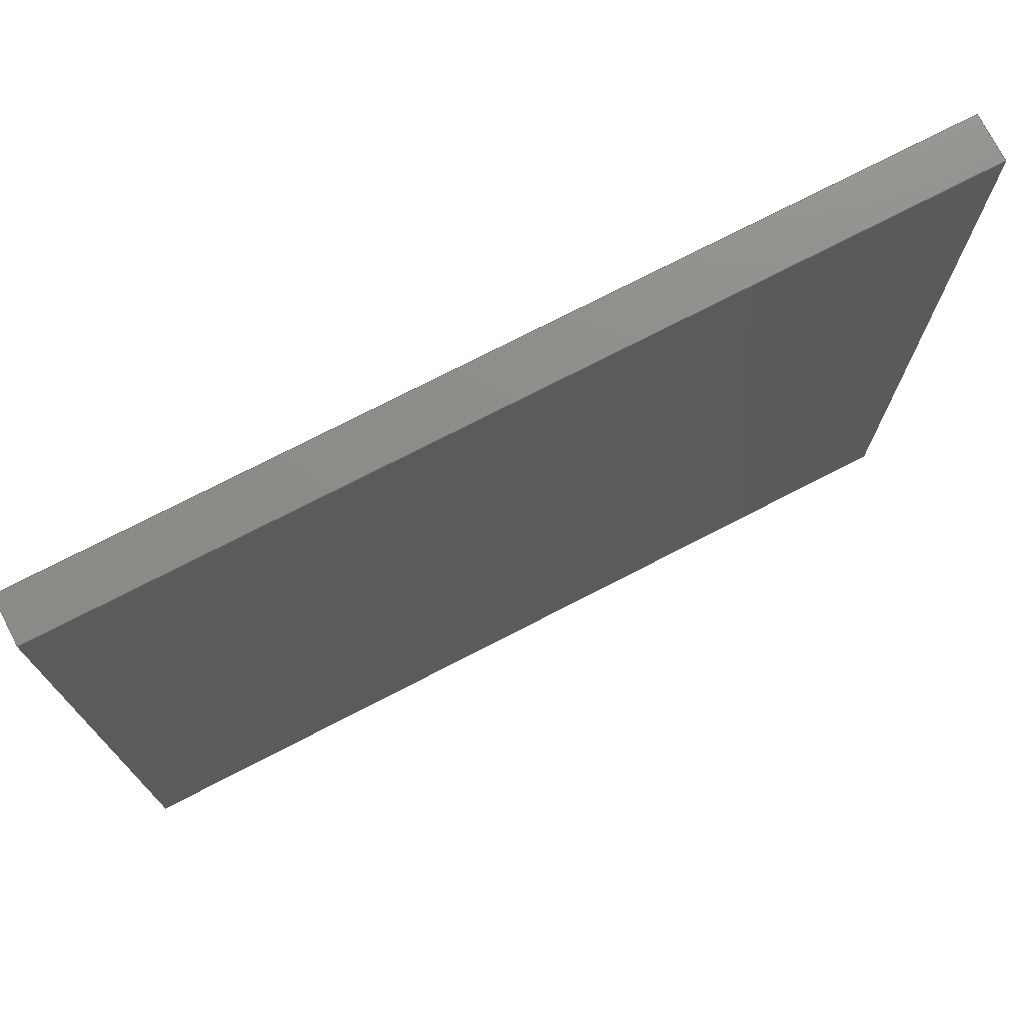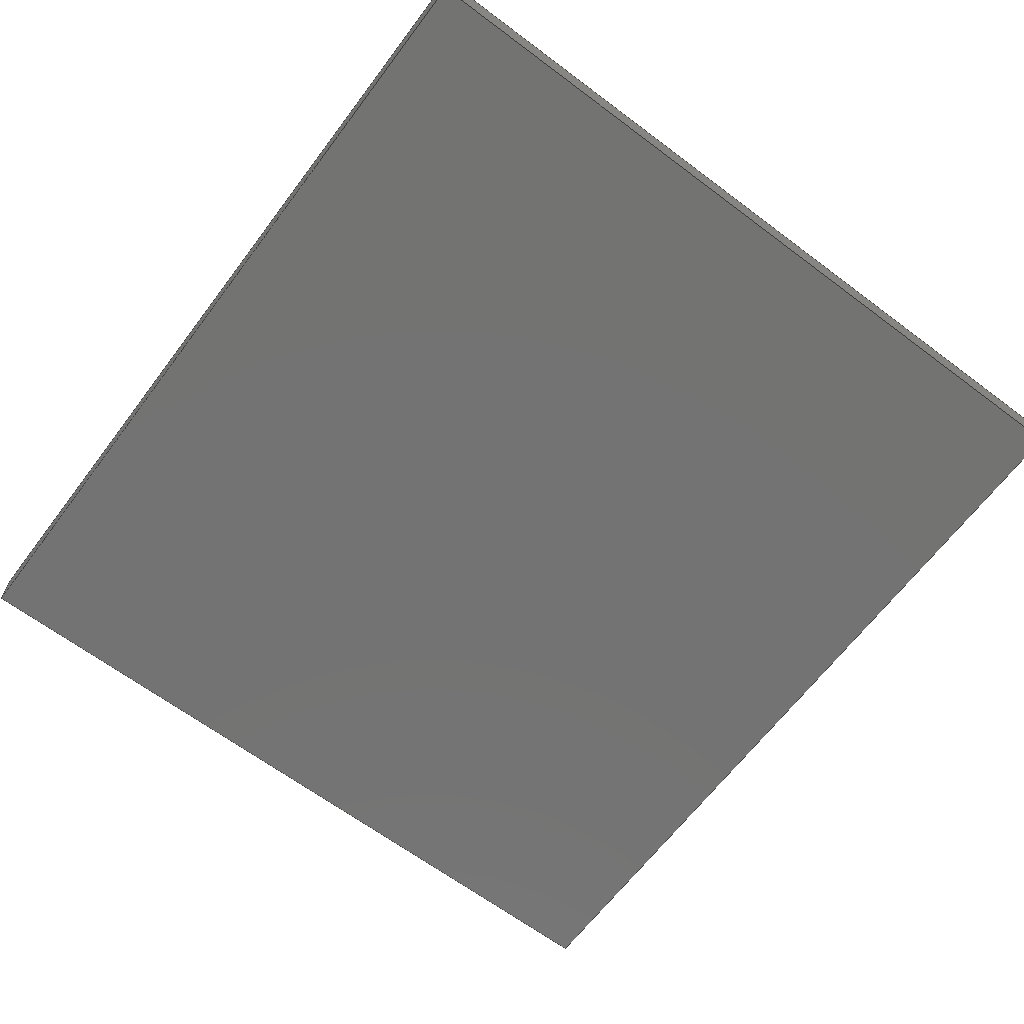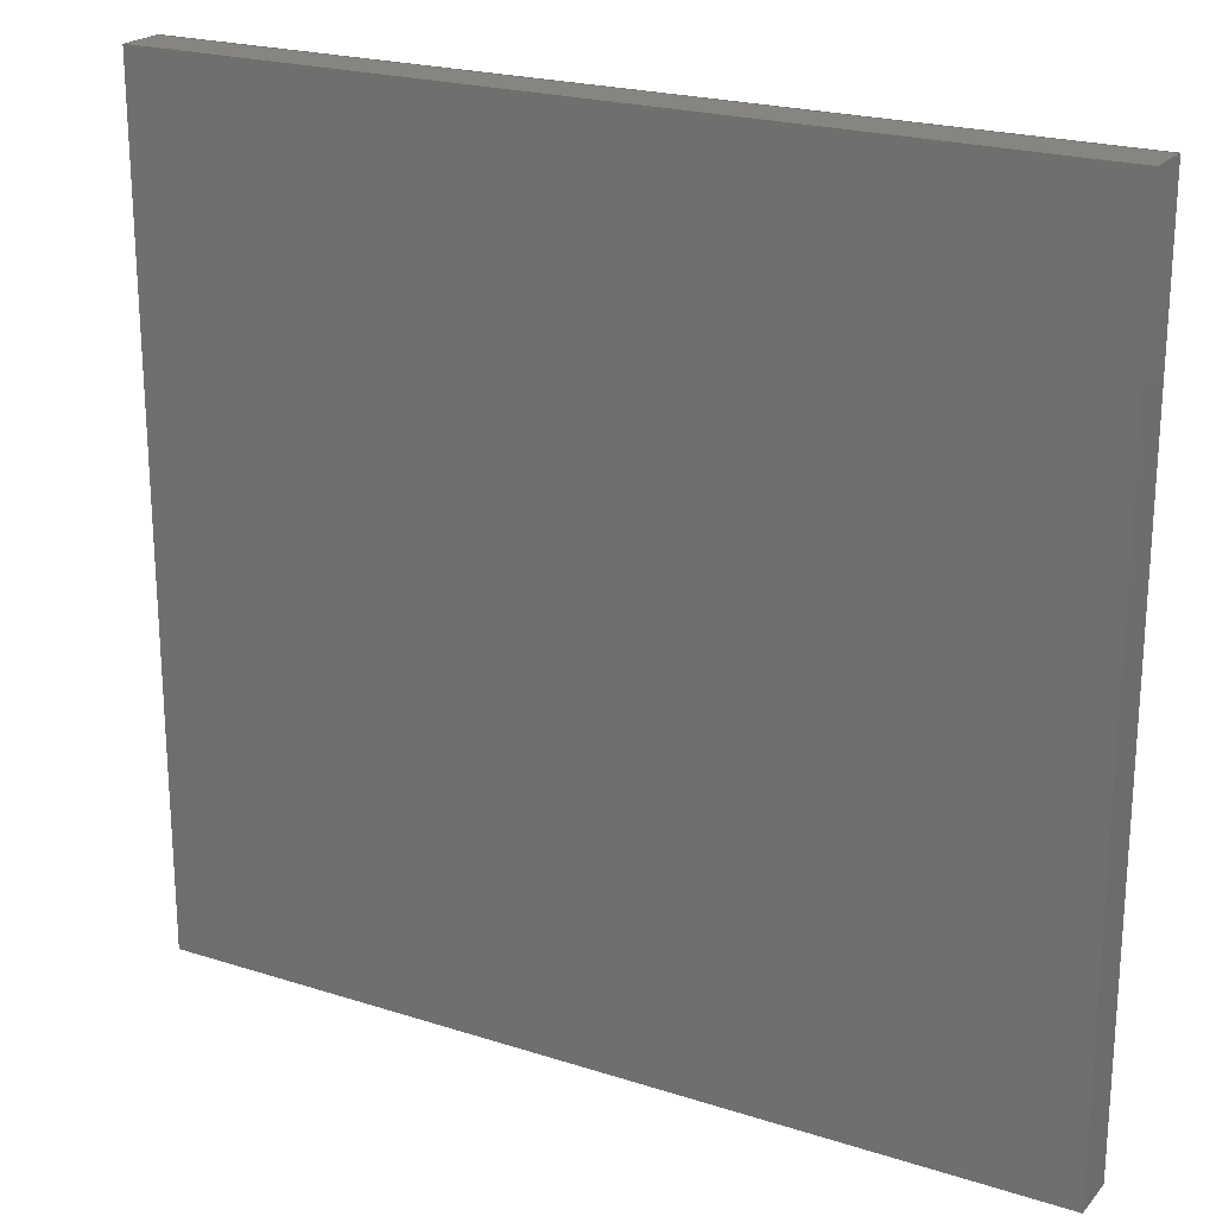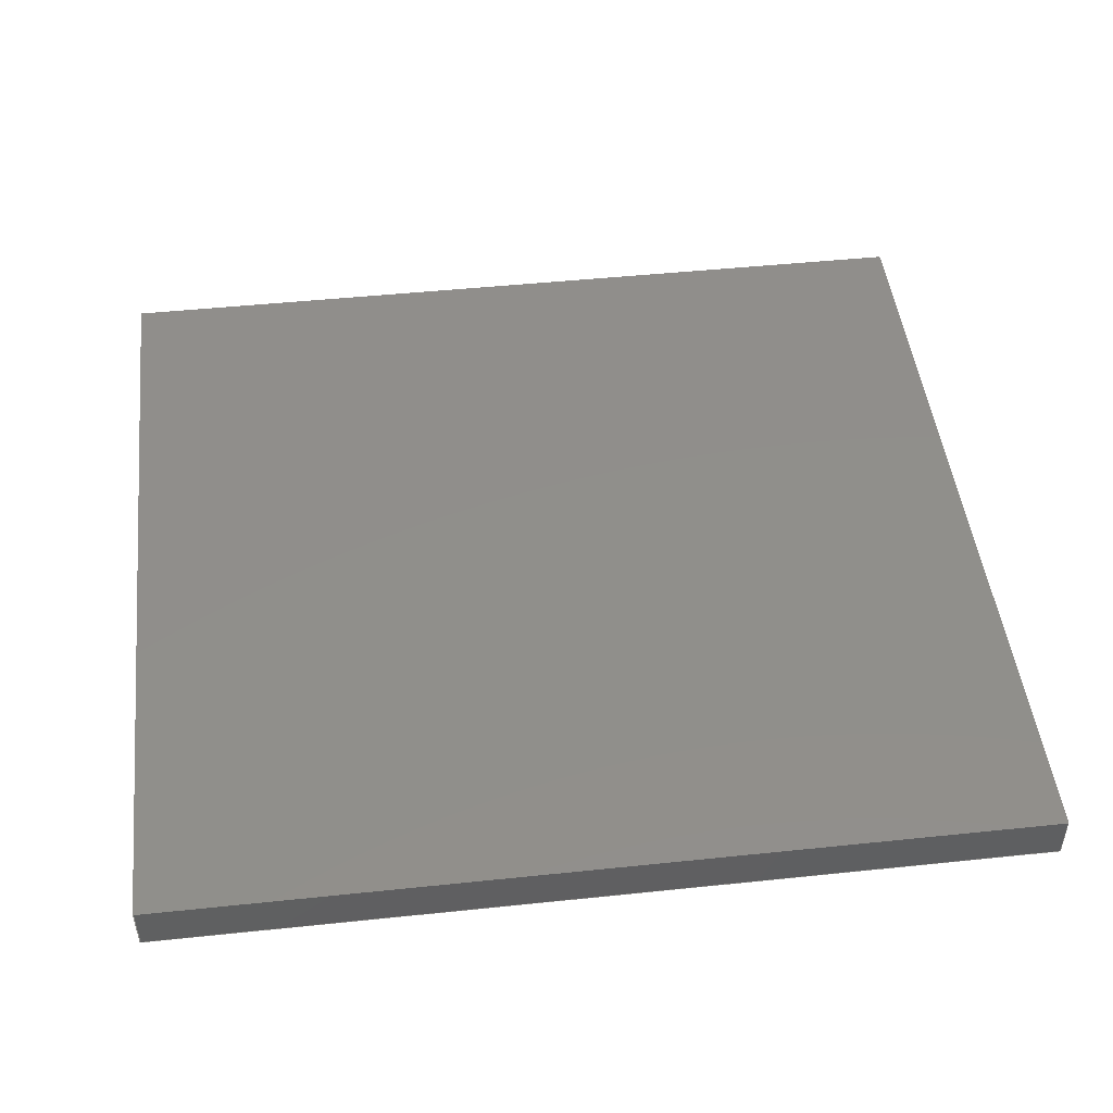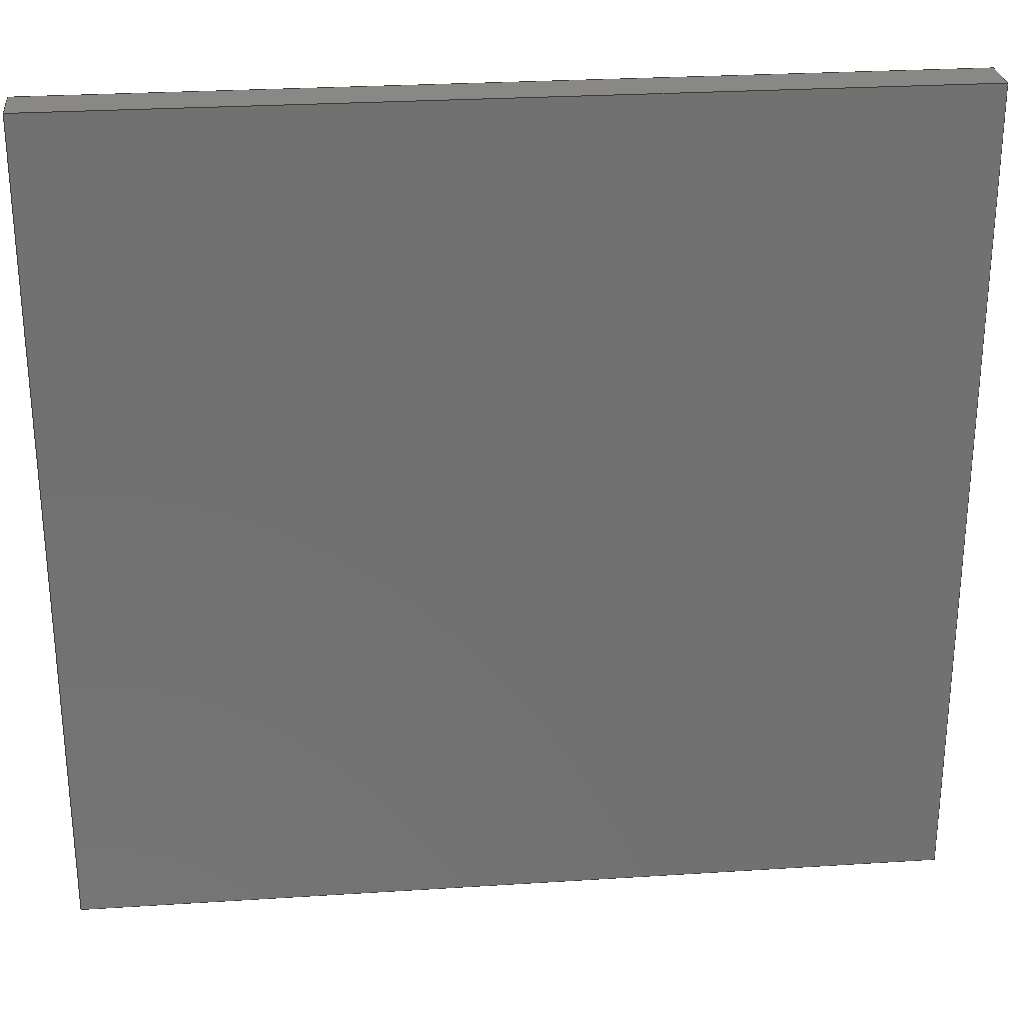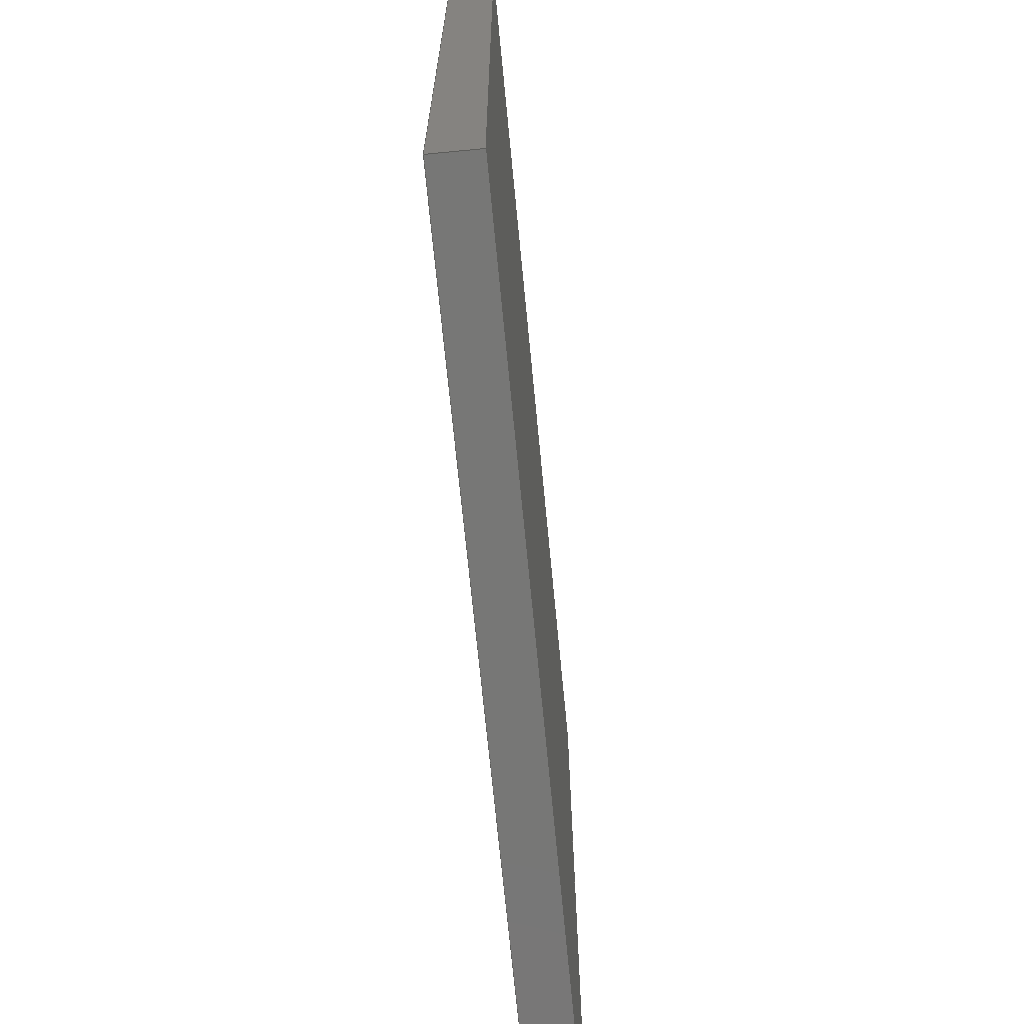
<metadata>
{"format":"step","ext":"stp","renderer":"f3d","projection":"perspective","resolution":1024,"background":"white","views":[{"elev":74.6,"azim":152.7,"up":"+Y"},{"elev":-65.2,"azim":53.0,"up":"+Z"},{"elev":21.9,"azim":29.3,"up":"+Y"},{"elev":47.7,"azim":173.3,"up":"+Z"},{"elev":27.0,"azim":174.3,"up":"+Y"},{"elev":-69.6,"azim":-84.5,"up":"+Y"}]}
</metadata>
<code>
ISO-10303-21;
DATA;
#1=PRODUCT('Seal','','',(#2)) ;
#2=PRODUCT_CONTEXT(' ',#3,'mechanical') ;
#3=APPLICATION_CONTEXT('automotive design') ;
#4=PRODUCT_DEFINITION('',' ',#169,#5) ;
#5=PRODUCT_DEFINITION_CONTEXT('part definition',#3,' ') ;
#6=PRODUCT_DEFINITION_SHAPE(' ',' ',#4) ;
#7=MECHANICAL_DESIGN_GEOMETRIC_PRESENTATION_REPRESENTATION(' ',(#69),#182) ;
#8=SHAPE_REPRESENTATION(' ',(#9),#182) ;
#9=AXIS2_PLACEMENT_3D(' ',#16,$,$) ;
#10=AXIS2_PLACEMENT_3D('Plane Axis2P3D',#17,#43,#44) ;
#11=AXIS2_PLACEMENT_3D('Plane Axis2P3D',#26,#49,#50) ;
#12=AXIS2_PLACEMENT_3D('Plane Axis2P3D',#32,#54,#55) ;
#13=AXIS2_PLACEMENT_3D('Plane Axis2P3D',#38,#59,#60) ;
#14=AXIS2_PLACEMENT_3D('Plane Axis2P3D',#41,#63,#64) ;
#15=AXIS2_PLACEMENT_3D('Plane Axis2P3D',#42,#65,#66) ;
#16=CARTESIAN_POINT(' ',(0,0,0)) ;
#17=CARTESIAN_POINT('Axis2P3D Location',(9.8,-9,6.6)) ;
#18=CARTESIAN_POINT('Line Origine',(28.8,-9,6.1)) ;
#19=CARTESIAN_POINT('Vertex',(28.8,-9,6.6)) ;
#20=CARTESIAN_POINT('Vertex',(28.8,-9,5.6)) ;
#21=CARTESIAN_POINT('Line Origine',(19.3,-9,6.6)) ;
#22=CARTESIAN_POINT('Vertex',(9.8,-9,6.6)) ;
#23=CARTESIAN_POINT('Line Origine',(9.8,-9,6.1)) ;
#24=CARTESIAN_POINT('Vertex',(9.8,-9,5.6)) ;
#25=CARTESIAN_POINT('Line Origine',(19.3,-9,5.6)) ;
#26=CARTESIAN_POINT('Axis2P3D Location',(9.8,9,6.6)) ;
#27=CARTESIAN_POINT('Line Origine',(9.8,0,6.6)) ;
#28=CARTESIAN_POINT('Vertex',(9.8,9,6.6)) ;
#29=CARTESIAN_POINT('Line Origine',(9.8,9,6.1)) ;
#30=CARTESIAN_POINT('Vertex',(9.8,9,5.6)) ;
#31=CARTESIAN_POINT('Line Origine',(9.8,0,5.6)) ;
#32=CARTESIAN_POINT('Axis2P3D Location',(28.8,9,6.6)) ;
#33=CARTESIAN_POINT('Line Origine',(19.3,9,6.6)) ;
#34=CARTESIAN_POINT('Vertex',(28.8,9,6.6)) ;
#35=CARTESIAN_POINT('Line Origine',(28.8,9,6.1)) ;
#36=CARTESIAN_POINT('Vertex',(28.8,9,5.6)) ;
#37=CARTESIAN_POINT('Line Origine',(19.3,9,5.6)) ;
#38=CARTESIAN_POINT('Axis2P3D Location',(28.8,-9,6.6)) ;
#39=CARTESIAN_POINT('Line Origine',(28.8,1.776e-14,6.6)) ;
#40=CARTESIAN_POINT('Line Origine',(28.8,1.776e-14,5.6)) ;
#41=CARTESIAN_POINT('Axis2P3D Location',(0,0,6.6)) ;
#42=CARTESIAN_POINT('Axis2P3D Location',(0,0,5.6)) ;
#43=DIRECTION('Axis2P3D Direction',(-0,1,0)) ;
#44=DIRECTION('Axis2P3D XDirection',(1,0,0)) ;
#45=DIRECTION('Vector Direction',(0,0,-1)) ;
#46=DIRECTION('Vector Direction',(1,0,0)) ;
#47=DIRECTION('Vector Direction',(0,0,-1)) ;
#48=DIRECTION('Vector Direction',(1,0,0)) ;
#49=DIRECTION('Axis2P3D Direction',(1,0,0)) ;
#50=DIRECTION('Axis2P3D XDirection',(0,-1,0)) ;
#51=DIRECTION('Vector Direction',(0,-1,0)) ;
#52=DIRECTION('Vector Direction',(0,0,-1)) ;
#53=DIRECTION('Vector Direction',(0,-1,0)) ;
#54=DIRECTION('Axis2P3D Direction',(0,-1,0)) ;
#55=DIRECTION('Axis2P3D XDirection',(-1,-0,0)) ;
#56=DIRECTION('Vector Direction',(-1,0,0)) ;
#57=DIRECTION('Vector Direction',(0,0,-1)) ;
#58=DIRECTION('Vector Direction',(-1,0,0)) ;
#59=DIRECTION('Axis2P3D Direction',(-1,0,0)) ;
#60=DIRECTION('Axis2P3D XDirection',(0,1,0)) ;
#61=DIRECTION('Vector Direction',(0,1,0)) ;
#62=DIRECTION('Vector Direction',(0,1,0)) ;
#63=DIRECTION('Axis2P3D Direction',(0,0,-1)) ;
#64=DIRECTION('Axis2P3D XDirection',(1,0,0)) ;
#65=DIRECTION('Axis2P3D Direction',(0,0,-1)) ;
#66=DIRECTION('Axis2P3D XDirection',(1,0,0)) ;
#67=PRODUCT_RELATED_PRODUCT_CATEGORY('part',$,(#1)) ;
#68=PRODUCT_CATEGORY('part','specification') ;
#69=STYLED_ITEM(' ',(#70),#123) ;
#70=PRESENTATION_STYLE_ASSIGNMENT((#71)) ;
#71=SURFACE_STYLE_USAGE(.BOTH.,#72) ;
#72=SURFACE_SIDE_STYLE(' ',(#73)) ;
#73=SURFACE_STYLE_FILL_AREA(#74) ;
#74=FILL_AREA_STYLE(' ',(#75)) ;
#75=FILL_AREA_STYLE_COLOUR(' ',#124) ;
#76=VECTOR('Line Direction',#45,1) ;
#77=VECTOR('Line Direction',#46,1) ;
#78=VECTOR('Line Direction',#47,1) ;
#79=VECTOR('Line Direction',#48,1) ;
#80=VECTOR('Line Direction',#51,1) ;
#81=VECTOR('Line Direction',#52,1) ;
#82=VECTOR('Line Direction',#53,1) ;
#83=VECTOR('Line Direction',#56,1) ;
#84=VECTOR('Line Direction',#57,1) ;
#85=VECTOR('Line Direction',#58,1) ;
#86=VECTOR('Line Direction',#61,1) ;
#87=VECTOR('Line Direction',#62,1) ;
#88=UNCERTAINTY_MEASURE_WITH_UNIT(LENGTH_MEASURE(0.005),#179,'distance_accuracy_value','CONFUSED CURVE UNCERTAINTY') ;
#89=SHAPE_REPRESENTATION_RELATIONSHIP(' ',' ',#8,#115) ;
#90=ORIENTED_EDGE('',*,*,#125,.F.) ;
#91=ORIENTED_EDGE('',*,*,#126,.T.) ;
#92=ORIENTED_EDGE('',*,*,#127,.T.) ;
#93=ORIENTED_EDGE('',*,*,#128,.F.) ;
#94=ORIENTED_EDGE('',*,*,#127,.F.) ;
#95=ORIENTED_EDGE('',*,*,#129,.T.) ;
#96=ORIENTED_EDGE('',*,*,#130,.T.) ;
#97=ORIENTED_EDGE('',*,*,#131,.F.) ;
#98=ORIENTED_EDGE('',*,*,#130,.F.) ;
#99=ORIENTED_EDGE('',*,*,#132,.T.) ;
#100=ORIENTED_EDGE('',*,*,#133,.T.) ;
#101=ORIENTED_EDGE('',*,*,#134,.F.) ;
#102=ORIENTED_EDGE('',*,*,#133,.F.) ;
#103=ORIENTED_EDGE('',*,*,#135,.T.) ;
#104=ORIENTED_EDGE('',*,*,#125,.T.) ;
#105=ORIENTED_EDGE('',*,*,#136,.F.) ;
#106=ORIENTED_EDGE('',*,*,#135,.F.) ;
#107=ORIENTED_EDGE('',*,*,#132,.F.) ;
#108=ORIENTED_EDGE('',*,*,#129,.F.) ;
#109=ORIENTED_EDGE('',*,*,#126,.F.) ;
#110=ORIENTED_EDGE('',*,*,#128,.T.) ;
#111=ORIENTED_EDGE('',*,*,#131,.T.) ;
#112=ORIENTED_EDGE('',*,*,#134,.T.) ;
#113=ORIENTED_EDGE('',*,*,#136,.T.) ;
#114=CLOSED_SHELL('Closed Shell',(#116,#117,#118,#119,#120,#121)) ;
#115=ADVANCED_BREP_SHAPE_REPRESENTATION('NONE',(#123),#182) ;
#116=ADVANCED_FACE('Seal',(#143),#161,.F.) ;
#117=ADVANCED_FACE('Seal',(#144),#162,.F.) ;
#118=ADVANCED_FACE('Seal',(#145),#163,.F.) ;
#119=ADVANCED_FACE('Seal',(#146),#164,.F.) ;
#120=ADVANCED_FACE('Seal',(#147),#165,.F.) ;
#121=ADVANCED_FACE('Seal',(#148),#166,.T.) ;
#122=APPLICATION_PROTOCOL_DEFINITION('international standard','automotive_design',2001,#3) ;
#123=MANIFOLD_SOLID_BREP('Seal',#114) ;
#124=COLOUR_RGB('Colour',0.8235,0.8235,1) ;
#125=EDGE_CURVE('',#171,#172,#149,.T.) ;
#126=EDGE_CURVE('',#171,#173,#150,.F.) ;
#127=EDGE_CURVE('',#173,#174,#151,.T.) ;
#128=EDGE_CURVE('',#172,#174,#152,.F.) ;
#129=EDGE_CURVE('',#173,#175,#153,.F.) ;
#130=EDGE_CURVE('',#175,#176,#154,.T.) ;
#131=EDGE_CURVE('',#174,#176,#155,.F.) ;
#132=EDGE_CURVE('',#175,#177,#156,.F.) ;
#133=EDGE_CURVE('',#177,#178,#157,.T.) ;
#134=EDGE_CURVE('',#176,#178,#158,.F.) ;
#135=EDGE_CURVE('',#177,#171,#159,.F.) ;
#136=EDGE_CURVE('',#178,#172,#160,.F.) ;
#137=EDGE_LOOP('',(#90,#91,#92,#93)) ;
#138=EDGE_LOOP('',(#94,#95,#96,#97)) ;
#139=EDGE_LOOP('',(#98,#99,#100,#101)) ;
#140=EDGE_LOOP('',(#102,#103,#104,#105)) ;
#141=EDGE_LOOP('',(#106,#107,#108,#109)) ;
#142=EDGE_LOOP('',(#110,#111,#112,#113)) ;
#143=FACE_OUTER_BOUND('',#137,.T.) ;
#144=FACE_OUTER_BOUND('',#138,.T.) ;
#145=FACE_OUTER_BOUND('',#139,.T.) ;
#146=FACE_OUTER_BOUND('',#140,.T.) ;
#147=FACE_OUTER_BOUND('',#141,.T.) ;
#148=FACE_OUTER_BOUND('',#142,.T.) ;
#149=LINE('Line',#18,#76) ;
#150=LINE('Line',#21,#77) ;
#151=LINE('Line',#23,#78) ;
#152=LINE('Line',#25,#79) ;
#153=LINE('Line',#27,#80) ;
#154=LINE('Line',#29,#81) ;
#155=LINE('Line',#31,#82) ;
#156=LINE('Line',#33,#83) ;
#157=LINE('Line',#35,#84) ;
#158=LINE('Line',#37,#85) ;
#159=LINE('Line',#39,#86) ;
#160=LINE('Line',#40,#87) ;
#161=PLANE('Plane',#10) ;
#162=PLANE('Plane',#11) ;
#163=PLANE('Plane',#12) ;
#164=PLANE('Plane',#13) ;
#165=PLANE('Plane',#14) ;
#166=PLANE('Plane',#15) ;
#167=PLANE_ANGLE_MEASURE_WITH_UNIT(PLANE_ANGLE_MEASURE(0.01745),#180) ;
#168=PRODUCT_CATEGORY_RELATIONSHIP(' ',' ',#68,#67) ;
#169=PRODUCT_DEFINITION_FORMATION_WITH_SPECIFIED_SOURCE('',' ',#1,.NOT_KNOWN.) ;
#170=SHAPE_DEFINITION_REPRESENTATION(#6,#8) ;
#171=VERTEX_POINT('',#19) ;
#172=VERTEX_POINT('',#20) ;
#173=VERTEX_POINT('',#22) ;
#174=VERTEX_POINT('',#24) ;
#175=VERTEX_POINT('',#28) ;
#176=VERTEX_POINT('',#30) ;
#177=VERTEX_POINT('',#34) ;
#178=VERTEX_POINT('',#36) ;
#179=(LENGTH_UNIT()NAMED_UNIT(*)SI_UNIT(.MILLI.,.METRE.)) ;
#180=(NAMED_UNIT(*)PLANE_ANGLE_UNIT()SI_UNIT($,.RADIAN.)) ;
#181=(NAMED_UNIT(*)SI_UNIT($,.STERADIAN.)SOLID_ANGLE_UNIT()) ;
#182=(GEOMETRIC_REPRESENTATION_CONTEXT(3)GLOBAL_UNCERTAINTY_ASSIGNED_CONTEXT((#88))GLOBAL_UNIT_ASSIGNED_CONTEXT((#179,#180,#181))REPRESENTATION_CONTEXT(' ',' ')) ;
ENDSEC;
END-ISO-10303-21;

</code>
